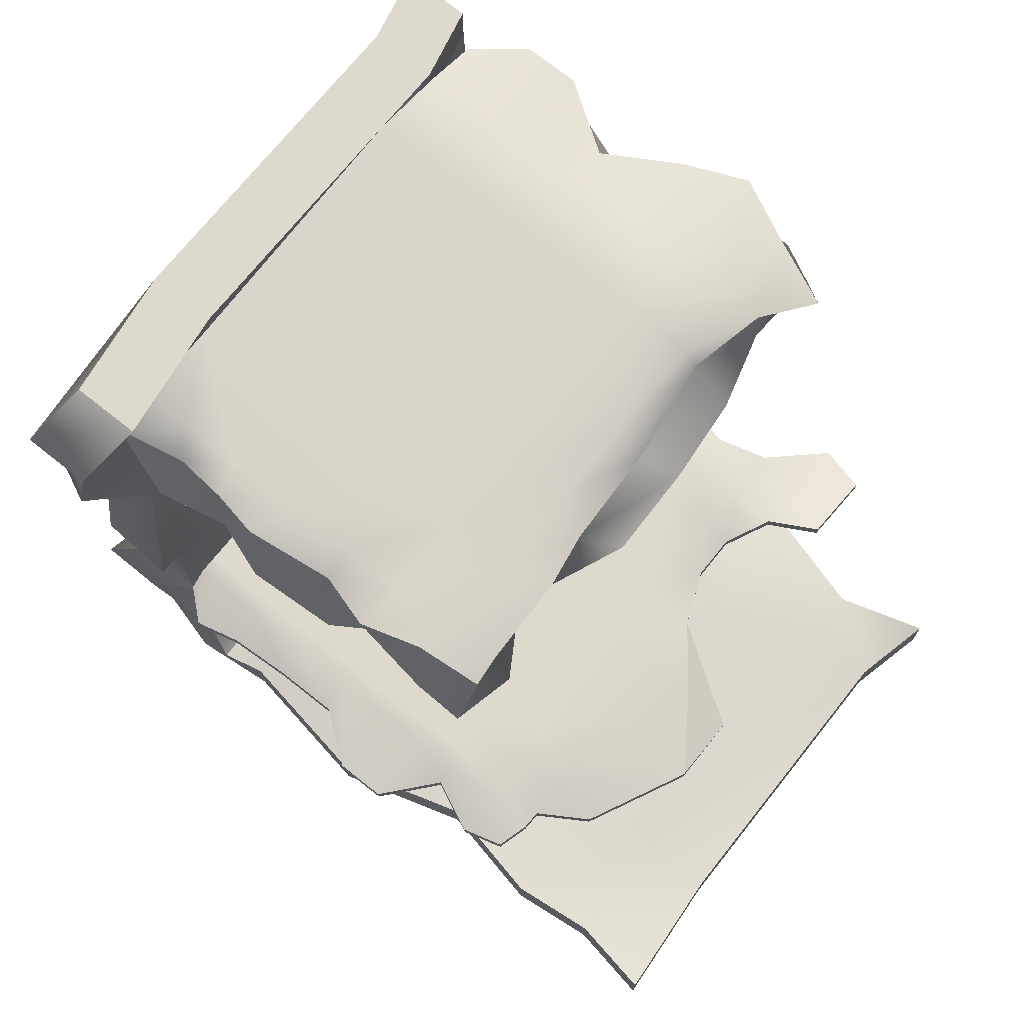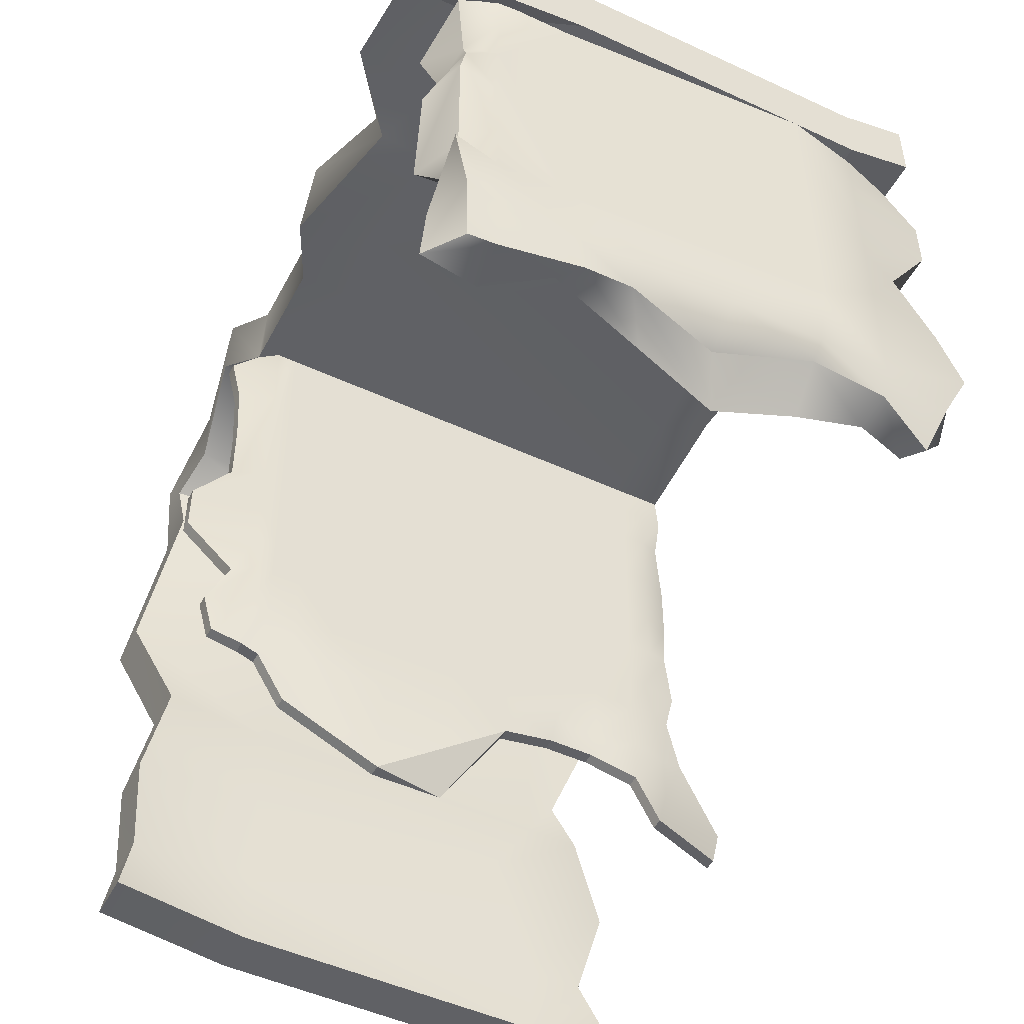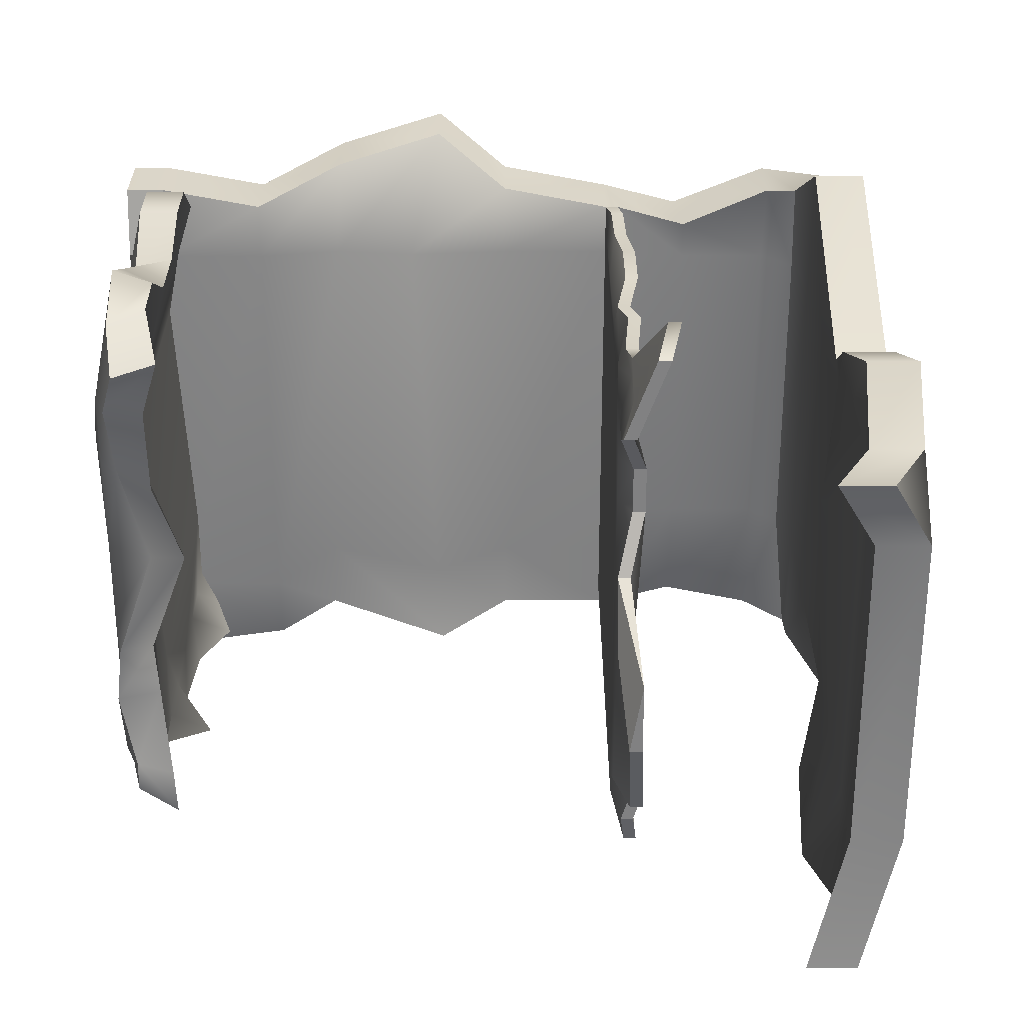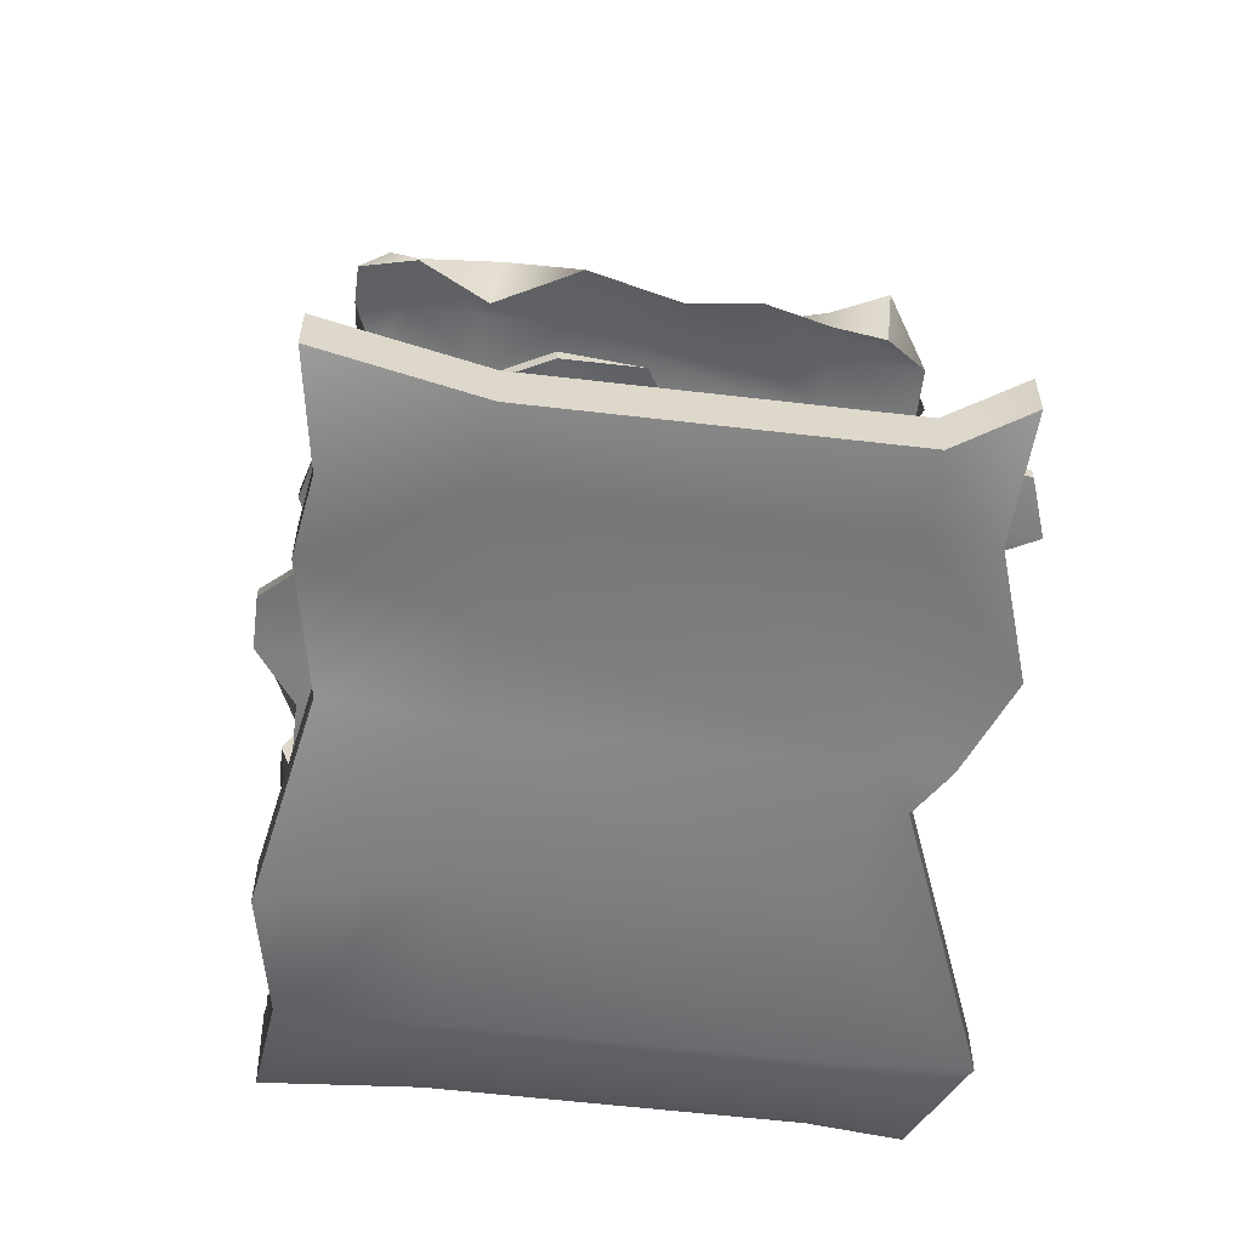
<metadata>
{"format":"obj","ext":"obj","renderer":"f3d","projection":"perspective","resolution":1024,"background":"white","views":[{"elev":71.9,"azim":128.5,"up":"+Y"},{"elev":-49.2,"azim":152.8,"up":"+Z"},{"elev":-60.5,"azim":-90.0,"up":"+Z"},{"elev":-59.1,"azim":173.1,"up":"+Y"}]}
</metadata>
<code>
g default
v -5.481 0.4449 4.092
v 5.147 0.1691 3.92
v -4.955 5.239 4.955
v 4.955 5.239 4.955
v -4.955 5.239 3.675
v 4.955 5.239 3.675
v 4.955 4.991 3.675
v -4.955 4.991 3.675
v 5.147 0.9647 3.131
v -5.481 1.241 3.303
v 5.34 1.666 -9.071
v -5.253 1.766 -9.257
v 5.34 0.6815 -9.071
v -5.253 0.782 -9.257
v -5.211 15.55 5.278
v 4.955 15.55 4.606
v 4.955 15.55 3.326
v -5.211 15.55 3.998
v 4.955 1.859 3.675
v 4.955 1.859 4.955
v -5.527 1.859 4.471
v -5.527 1.859 3.19
v 4.955 0.984 2.256
v 4.955 -0 2.256
v -6.276 -0 2.136
v -6.276 0.984 2.136
v -5.211 14.77 5.278
v 6.094 14.77 4.955
v 6.094 14.77 3.675
v -5.211 14.77 3.998
v -4.955 12.7 4.955
v 5.586 12.7 5.249
v 6.094 12.7 4.175
v -4.955 12.7 3.675
v -5.533 11 5.961
v 4.955 11 4.955
v 4.955 11.4 3.675
v -5.533 11 4.681
v -5.886 8.854 6.878
v 5.653 9.505 4.51
v 5.653 8.862 3.23
v -5.886 8.854 5.597
v -5.122 7.412 5.595
v 4.955 7.412 4.955
v 4.955 7.412 3.675
v -5.122 7.412 4.315
v 5.26 3.572 4.802
v 5.26 3.707 6.082
v -4.557 3.707 4.955
v -4.557 3.572 3.675
v 4.955 0.984 -7.383
v -4.955 0.984 -7.383
v -4.955 -0 -7.383
v 4.955 -0 -7.383
v 5.201 1.404 -5.731
v 5.201 0.4198 -5.731
v -5.625 -0.1713 -5.256
v -5.625 0.8127 -5.256
v 4.717 1.268 -3.471
v 4.717 0.2841 -3.471
v -4.955 -0 -3.471
v -4.955 0.984 -3.471
v 5.343 -0.04911 -0.5947
v 5.343 -1.033 -0.5947
v -4.395 -0 -2.65
v -4.395 0.984 -2.65
v 2.485 15.55 3.675
v 2.485 15.55 4.955
v 3.34 14.77 4.955
v 2.959 12.7 4.801
v 2.485 11 4.955
v 3.009 9.505 4.955
v 2.485 7.412 4.955
v 2.485 5.239 4.955
v 2.485 3.707 4.955
v 2.485 1.859 4.955
v 2.485 0.4449 3.931
v 2.485 -0 2.256
v 2.485 -0 -0.5947
v 2.485 -0 -3.471
v 2.485 -0 -5.256
v 2.485 -0 -7.383
v 2.485 -0 -8.835
v 2.485 0.984 -8.835
v 2.485 0.984 -7.383
v 2.485 0.984 -5.256
v 2.485 0.984 -3.471
v 2.485 0.984 -0.5947
v 2.485 0.984 2.256
v 2.485 1.241 3.143
v 2.485 1.859 3.675
v 2.485 3.572 3.675
v 2.485 4.991 3.675
v 3.515 5.239 3.675
v 3.515 7.412 3.675
v 4.111 8.955 3.675
v 3.515 11.34 3.675
v 4.487 12.7 3.675
v 4.487 14.77 3.675
v -3.83 15.55 3.675
v -3.83 15.55 4.955
v -3.701 14.77 4.955
v -3.759 12.7 4.932
v -3.83 11 4.955
v -3.751 9.505 4.955
v -3.83 7.412 4.955
v -3.83 5.239 4.955
v -3.83 3.707 4.955
v -3.83 1.859 4.955
v -3.83 0.4449 3.931
v -3.83 -0 2.256
v -3.83 -0 -0.5947
v -3.83 -0 -3.471
v -2.762 0.47 -5.256
v -3.83 -0 -7.383
v -3.83 -0 -8.835
v -3.83 0.984 -8.835
v -3.83 0.984 -7.383
v -2.762 1.454 -5.256
v -3.83 0.984 -3.471
v -3.83 0.984 -0.5947
v -3.83 0.984 2.256
v -3.83 1.241 3.143
v -3.83 1.859 3.675
v -3.83 3.572 3.675
v -3.83 4.991 3.675
v -3.921 5.239 3.675
v -3.921 7.412 3.675
v -3.848 9.438 3.675
v -3.921 11.04 3.675
v -3.802 12.7 3.675
v -3.802 14.77 3.675
g polySurface1 pCube1
f 67 68 16 17
f 4 7 6
f 8 3 5
f 76 77 2 20
f 2 9 19 20
f 90 91 19 9
f 10 1 21 22
f 83 84 11 13
f 85 86 55 51
f 55 56 54 51
f 56 81 82 54
f 57 58 52 53
f 68 69 28 16
f 28 29 17 16
f 30 27 15 18
f 20 19 47 48
f 75 76 20 48
f 22 21 49 50
f 91 92 47 19
f 9 2 24 23
f 2 77 78 24
f 1 10 26 25
f 89 90 9 23
f 69 70 32 28
f 32 33 29 28
f 33 98 99 29
f 34 31 27 30
f 70 71 36 32
f 36 37 33 32
f 37 97 98 33
f 38 35 31 34
f 71 72 40 36
f 40 41 37 36
f 41 96 97 37
f 42 39 35 38
f 72 73 44 40
f 44 45 41 40
f 45 95 96 41
f 46 43 39 42
f 73 74 4 44
f 4 6 45 44
f 6 94 95 45
f 5 3 43 46
f 48 47 7 4
f 74 75 48 4
f 50 49 3 8
f 92 93 7 47
f 84 85 51 11
f 53 52 12 14
f 54 82 83 13
f 51 54 13 11
f 59 60 56 55
f 60 80 81 56
f 61 62 58 57
f 86 87 59 55
f 63 64 60 59
f 64 79 80 60
f 65 66 62 61
f 87 88 63 59
f 23 24 64 63
f 24 78 79 64
f 25 26 66 65
f 88 89 23 63
f 100 101 68 67
f 101 102 69 68
f 102 103 70 69
f 103 104 71 70
f 104 105 72 71
f 105 106 73 72
f 106 107 74 73
f 107 108 75 74
f 108 109 76 75
f 109 110 77 76
f 78 77 110 111
f 79 78 111 112
f 80 79 112 113
f 81 80 113 114
f 82 81 114 115
f 83 82 115 116
f 116 117 84 83
f 117 118 85 84
f 118 119 86 85
f 119 120 87 86
f 120 121 88 87
f 121 122 89 88
f 122 123 90 89
f 123 124 91 90
f 124 125 92 91
f 125 126 93 92
f 95 94 127 128
f 96 95 128 129
f 97 96 129 130
f 98 97 130 131
f 99 98 131 132
f 29 99 67 17
f 15 101 100 18
f 27 102 101 15
f 31 103 102 27
f 35 104 103 31
f 39 105 104 35
f 43 106 105 39
f 3 107 106 43
f 49 108 107 3
f 21 109 108 49
f 1 110 109 21
f 111 110 1 25
f 112 111 25 65
f 113 112 65 61
f 114 113 61 57
f 115 114 57 53
f 116 115 53 14
f 12 117 116 14
f 52 118 117 12
f 58 119 118 52
f 62 120 119 58
f 66 121 120 62
f 26 122 121 66
f 10 123 122 26
f 22 124 123 10
f 50 125 124 22
f 8 126 125 50
f 128 127 5 46
f 129 128 46 42
f 130 129 42 38
f 131 130 38 34
f 132 131 34 30
f 18 100 132 30
f 7 93 94 6
g default
v -4.955 5.239 3.675
v 4.955 4.984 3.675
v 4.955 4.736 3.675
v -4.955 4.991 3.675
v -4.568 4.991 3.675
v -4.568 5.239 3.675
v -4.051 5.239 3.675
v -4.051 4.991 3.675
v 4.587 5.239 3.675
v 4.587 4.991 3.675
v 4.189 5.239 3.675
v 4.189 4.991 3.675
v -5.067 5.147 3.042
v -4.568 5.239 3.042
v -4.051 5.239 3.042
v 4.587 5.239 3.042
v 5.5 4.984 3.042
v 5.5 4.736 3.042
v 4.587 4.991 3.042
v 4.189 4.991 3.042
v -4.568 4.991 3.042
v -5.067 4.899 3.042
v -4.568 5.239 2.132
v -4.955 5.107 2.132
v -4.955 4.86 2.132
v -4.568 4.991 2.132
v 4.189 4.991 2.132
v 4.587 4.991 2.132
v 5.281 4.736 2.132
v 5.281 4.984 2.132
v 4.587 5.239 2.132
v -4.051 5.239 2.132
v -4.568 5.239 0.8759
v -5.129 4.989 0.8759
v -5.129 4.741 0.8759
v -4.568 4.991 0.8759
v 4.189 4.991 0.8759
v 4.587 4.991 0.8759
v 5.212 4.736 0.8759
v 5.212 4.984 0.8759
v 4.587 5.239 0.8759
v -4.051 5.239 0.8759
v -4.568 5.239 -0.4205
v -5.129 4.987 -0.4205
v -5.129 4.74 -0.4205
v -4.568 4.991 -0.4205
v 4.189 4.991 -0.4205
v 4.587 4.991 -0.4205
v 5.212 4.736 -0.4205
v 5.212 4.984 -0.4205
v 4.587 5.239 -0.4205
v 4.189 5.239 -2.439
v -4.051 5.239 -0.4205
v -4.568 5.239 -1.444
v -4.955 5.18 -1.444
v -4.955 4.933 -1.444
v -4.568 4.991 -1.444
v -4.051 4.991 -4.36
v 4.189 4.991 -1.444
v 4.587 4.991 -1.444
v 5.983 4.736 -1.444
v 5.983 4.984 -1.444
v 4.587 5.239 -1.444
v -4.051 5.239 -1.444
v -4.415 5.172 -2.439
v -5.19 5.015 -2.439
v -5.19 4.767 -2.439
v -4.415 4.925 -2.439
v 4.189 4.991 -2.439
v 4.587 4.991 -2.439
v 5.983 4.736 -2.439
v 5.983 4.984 -2.439
v 4.587 5.239 -2.439
v -4.051 5.239 -2.439
v -4.568 5.239 -3.321
v -4.955 5.1 -3.321
v -4.955 4.852 -3.321
v -4.568 4.991 -3.321
v 4.189 4.991 -3.321
v 4.587 4.991 -3.321
v 4.955 4.736 -3.321
v 4.955 4.984 -3.321
v 4.587 5.239 -3.321
v 4.189 5.239 -3.321
v -4.051 5.239 -3.321
v -4.875 5.023 -4.36
v -5.263 5.023 -4.36
v -5.263 4.775 -4.36
v -4.875 4.775 -4.36
v 4.189 4.991 -4.36
v 4.587 4.991 -4.36
v 5.429 4.736 -4.36
v 5.429 4.984 -4.36
v 4.587 5.239 -4.36
v 4.189 5.239 -4.36
v -4.051 5.239 -4.36
v -4.875 5.023 -5.342
v -6.451 4.446 -5.342
v -6.451 4.198 -5.342
v -4.875 4.775 -5.342
v -4.051 4.991 -5.342
v 4.189 4.692 -5.342
v 4.587 4.811 -5.342
v 5.21 4.736 -5.154
v 5.21 4.984 -5.154
v 4.587 5.058 -5.342
v 4.189 4.939 -5.342
v -4.051 5.239 -5.342
v -4.568 5.239 -6.299
v -6.143 4.661 -6.299
v -6.143 4.414 -6.299
v -4.568 4.991 -6.299
v -3.174 5.239 3.675
v -3.174 5.239 -4.36
v -3.174 4.966 -4.859
v -3.174 4.718 -4.859
v 3.595 4.991 -4.36
v -2.254 5.239 -4.36
v -2.254 4.966 -4.859
v -2.254 4.718 -4.859
v 3.595 4.991 3.675
v -1.078 5.239 -4.36
v -1.078 5.239 -5.342
v 0.1387 4.793 -7.292
v -1.078 4.991 -5.342
v 0.1387 5.239 -4.36
v 0.1387 5.239 -5.342
v 0.1387 5.239 -6.299
v 1.581 5.035 -7.292
v 0.1387 4.991 -6.299
v 0.1387 4.991 -5.342
v 1.581 5.239 -4.36
v 1.581 5.239 -5.342
v 1.581 4.787 -7.292
v 1.581 4.991 -5.342
v 2.84 5.239 -4.36
v 2.84 5.239 -5.342
v 2.84 4.991 -5.342
v 3.595 5.239 -3.321
v 3.595 5.239 -4.36
v 3.595 5.239 -5.342
v 3.595 4.934 -6.299
v 3.595 4.687 -6.299
v 3.595 4.991 -5.342
v -3.174 5.239 -3.321
v 2.793 5.239 -4.36
v 1.752 5.239 -4.36
g pCube1 polySurface2
f 145 146 155 156
f 164 155 146 147
f 147 245 164
f 143 148 163
f 162 163 148 149
f 149 150 161 162
f 150 151 160 161
f 159 160 151 152
f 140 190 249 253
f 158 140 153
f 157 158 153 154
f 154 145 156 157
f 133 138 146 145
f 147 146 138 139
f 245 147 139
f 141 148 143
f 149 148 141 134
f 134 135 150 149
f 135 142 151 150
f 152 151 142 144
f 153 140 137
f 154 153 137 136
f 136 133 145 154
f 156 155 165 166
f 157 156 166 167
f 167 168 158 157
f 168 140 158
f 169 170 160 159
f 161 160 170 171
f 162 161 171 172
f 172 173 163 162
f 143 163 173
f 174 165 155 164
f 166 165 175 176
f 167 166 176 177
f 177 178 168 167
f 178 140 168
f 179 180 170 169
f 171 170 180 181
f 172 171 181 182
f 182 183 173 172
f 143 173 183 184
f 185 175 165 174
f 176 175 186 187
f 177 176 187 188
f 188 189 178 177
f 189 190 140 178
f 191 192 180 179
f 181 180 192 193
f 182 181 193 194
f 194 195 183 182
f 184 183 195
f 196 186 175 185
f 187 186 197 198
f 188 187 198 199
f 199 200 189 188
f 200 190 189
f 201 202 192 191
f 193 192 202 203
f 194 193 203 204
f 204 205 195 194
f 184 195 205
f 206 197 186 196
f 198 197 207 208
f 199 198 208 209
f 209 210 200 199
f 210 190 200
f 211 212 202 201
f 203 202 212 213
f 204 203 213 214
f 214 215 205 204
f 184 205 215 216
f 217 207 197 206
f 208 207 218 219
f 209 208 219 220
f 220 221 210 209
f 221 190 210
f 222 223 212 211
f 213 212 223 224
f 214 213 224 225
f 225 226 215 214
f 216 215 226 227
f 228 218 207 217
f 219 218 229 230
f 220 219 230 231
f 231 232 221 220
f 232 233 190 221
f 233 248 190
f 234 235 223 222
f 224 223 235 236
f 225 224 236 237
f 237 238 226 225
f 227 226 238 239
f 228 246 247 240
f 240 229 218 228
f 230 229 241 242
f 231 230 242 243
f 243 244 232 231
f 244 233 232
f 240 241 229
f 143 184 271 277 245
f 247 246 250 251
f 249 248 252
f 251 250 254 255
f 249 252 257
f 255 254 258 259
f 255 259 260
f 257 256 262
f 257 262 263
f 249 257 263
f 259 258 264 265
f 260 259 265 261
f 262 256 266
f 263 262 266 267
f 249 263 267
f 265 264 279 278 268 269
f 261 265 269
f 267 266 270
f 249 267 270
f 269 268 272 273
f 261 269 273 274
f 270 266 275 276
f 249 270 276
f 271 184 216
f 272 271 216 227
f 273 272 227 239
f 274 273 239
f 276 275 234
f 249 276 234 222
f 249 222 211
f 249 211 201
f 249 201 191
f 249 191 179
f 253 249 179 169
f 253 169 159
f 253 159 152
f 253 152 144
f 242 241 244 243
f 241 240 233 244
f 240 247 248 233
f 247 251 252 248
f 251 255 257 252
f 255 256 257
f 260 261 256 255
f 236 235 238 237
f 235 234 239 238
f 234 275 274 239
f 275 266 261 274
f 256 261 266
f 278 271 272 268
f 217 277 246 228
f 217 206 277
f 279 271 278
f 258 271 279 264
f 254 277 271 258
f 250 277 254
f 246 277 250
f 277 206 196
f 277 196 185
f 277 185 174 245
f 245 174 164
f 190 248 249
g default
v 5.19 14.16 -4.235
v -4.955 13.94 -4.016
v -4.955 14.72 -4.612
v 4.635 14.93 -4.244
v 4.955 14.16 3.675
v -4.955 14.16 3.675
v -4.955 14.93 3.675
v 4.955 14.93 3.675
v 5.229 13.8 2.751
v -5.67 14.16 2.758
v -5.67 14.93 2.758
v 4.652 14.57 2.6
v 5.046 14.32 1.283
v 4.835 15.09 1.472
v -5.67 14.93 1.69
v -5.67 14.16 1.69
v 5.441 14.53 0.1931
v 5.039 15.3 0.5658
v -4.774 14.93 0.3676
v -5.17 14.16 0.3676
v 5.234 13.81 -1.268
v 4.705 14.58 -0.8933
v -5.575 14.93 -1.005
v -5.17 14.16 -1.005
v 4.825 14.62 -2.317
v 5.139 15.39 -2.054
v -6.062 14.93 -2.166
v -5.796 14.18 -2.166
v 5.204 14.43 -3.36
v 4.788 15.2 -3.09
v -5.457 14.93 -3.366
v -5.796 14.16 -3.366
v 4.215 15.26 3.675
v 4.215 15.26 2.758
v 4.215 15.26 1.69
v 4.215 15.26 0.3676
v 4.215 15.26 -1.005
v 4.215 15.26 -2.166
v 4.215 15.26 -3.366
v 4.06 14.93 -4.187
v 4.059 14.16 -4.499
v 4.215 14.49 -3.366
v 4.215 14.49 -2.166
v 4.215 14.49 -1.005
v 4.215 14.49 0.3676
v 4.215 14.49 1.69
v 4.215 14.49 2.758
v 4.215 14.49 3.675
v 2.705 14.49 3.675
v 2.705 14.49 -2.166
v 2.705 14.49 -3.366
v 2.643 14.43 -3.647
v 2.46 15.2 -4.19
v 2.705 15.26 -3.366
v 2.705 15.26 -2.166
v 2.705 15.26 3.675
v -2.488 14.77 3.675
v 1.064 14.49 -3.366
v 0.9159 14.33 -4.602
v 1.43 15.1 -4.008
v 1.064 15.26 -3.366
v -2.488 15.55 3.675
v -2.488 14.77 -2.166
v -0.6294 14.49 -3.366
v -1.004 13.6 -4.461
v -0.6294 14.38 -3.815
v -0.6294 15.26 -3.366
v -2.488 15.55 -2.166
v -2.488 14.49 -3.366
v -2.488 14.16 -4.4
v -2.488 14.93 -3.626
v -2.488 15.26 -3.366
v -3.907 14.49 3.675
v -3.907 14.49 2.758
v -3.907 14.49 1.69
v -3.907 14.49 0.3676
v -3.907 14.49 -1.005
v -3.907 14.49 -2.166
v -3.907 14.49 -3.366
v -3.907 14.26 -4.016
v -3.907 15.03 -3.964
v -3.907 15.26 -3.366
v -3.907 15.26 -2.166
v -3.907 15.26 -1.005
v -3.907 15.26 0.3676
v -3.907 15.26 1.69
v -3.907 15.26 2.758
v -3.907 15.26 3.675
g pCube1 polySurface3
f 319 320 331 332
f 325 326 328
f 289 290 294 295
f 335 313 314
f 291 288 292 293
f 326 327 328
f 285 286 290 289
f 335 312 313
f 287 284 288 291
f 293 292 296 297
f 334 335 314 315
f 295 294 298 299
f 324 325 328 329
f 297 296 300 301
f 334 315 316
f 299 298 302 303
f 323 324 329
f 301 300 304 305
f 334 316 317
f 303 302 306 307
f 322 323 329
f 305 304 308 309
f 333 334 317 318
f 307 306 310 311
f 321 322 329 330
f 309 308 280 283
f 332 333 318 319
f 311 310 282 281
f 320 321 330 331
f 313 312 287 291
f 314 313 291 293
f 315 314 293 297
f 316 315 297 301
f 317 316 301 305
f 318 317 305 309
f 319 318 309 283
f 280 320 319 283
f 308 321 320 280
f 304 322 321 308
f 300 323 322 304
f 296 324 323 300
f 292 325 324 296
f 288 326 325 292
f 284 327 326 288
f 329 328 336 342
f 330 329 337
f 331 330 337 338
f 332 331 338 339
f 339 340 333 332
f 340 334 333
f 341 335 334 347
f 337 329 342 343
f 338 337 343 344
f 339 338 344 345
f 345 346 340 339
f 346 347 334 340
f 343 342 348
f 344 343 348 349
f 345 344 349 350
f 350 351 346 345
f 351 347 346
f 336 352 353
f 336 353 354
f 342 336 354 355
f 342 355 356
f 342 356 357
f 348 342 357 358
f 349 348 358 359
f 350 349 359 360
f 360 361 351 350
f 361 362 347 351
f 362 363 347
f 363 364 347
f 364 365 341 347
f 365 366 341
f 366 367 341
f 353 352 285 289
f 354 353 289 295
f 355 354 295 299
f 356 355 299 303
f 357 356 303 307
f 358 357 307 311
f 359 358 311 281
f 360 359 281 282
f 310 361 360 282
f 306 362 361 310
f 302 363 362 306
f 298 364 363 302
f 294 365 364 298
f 290 366 365 294
f 286 367 366 290

</code>
